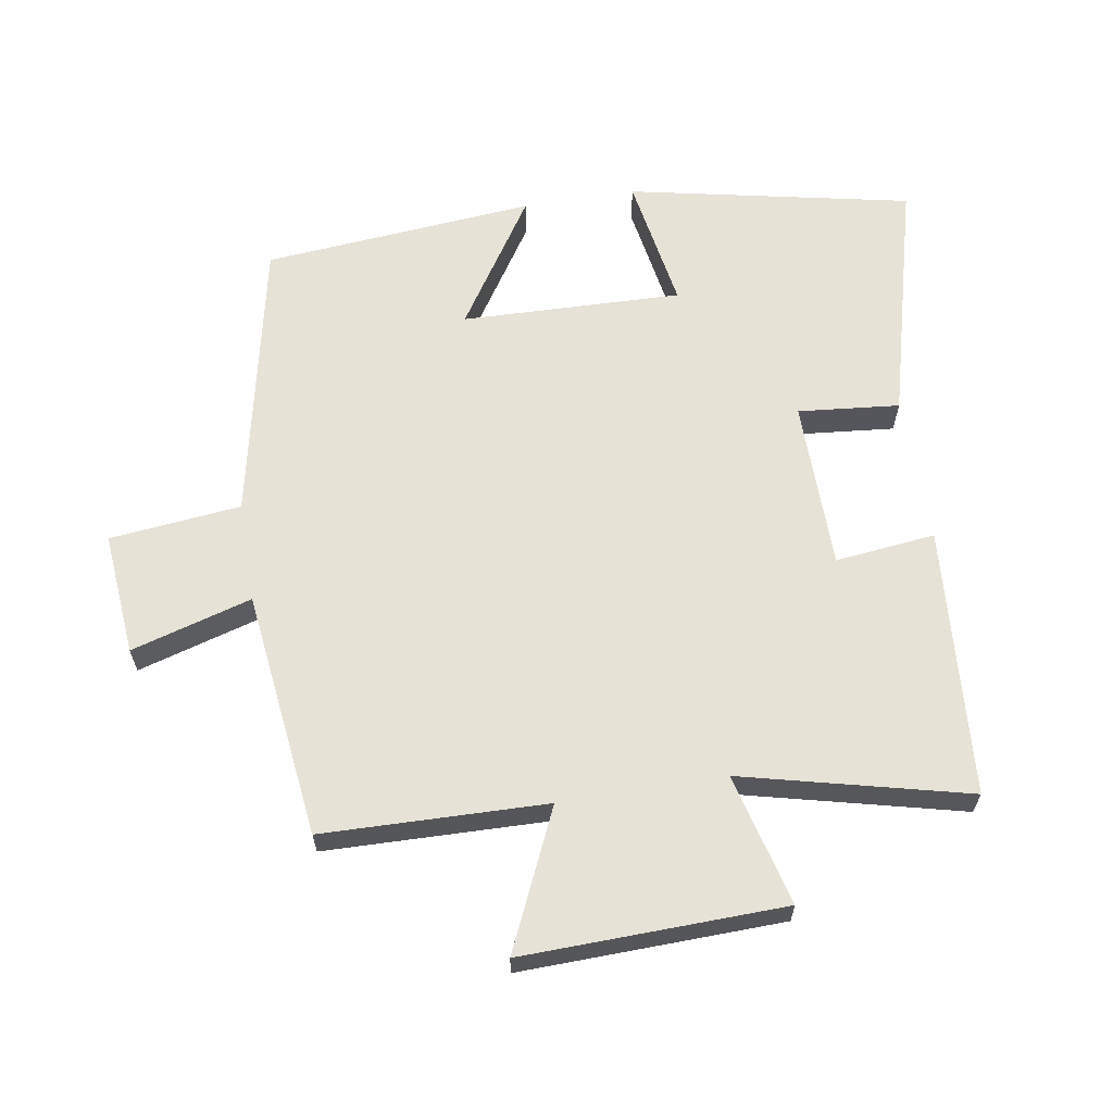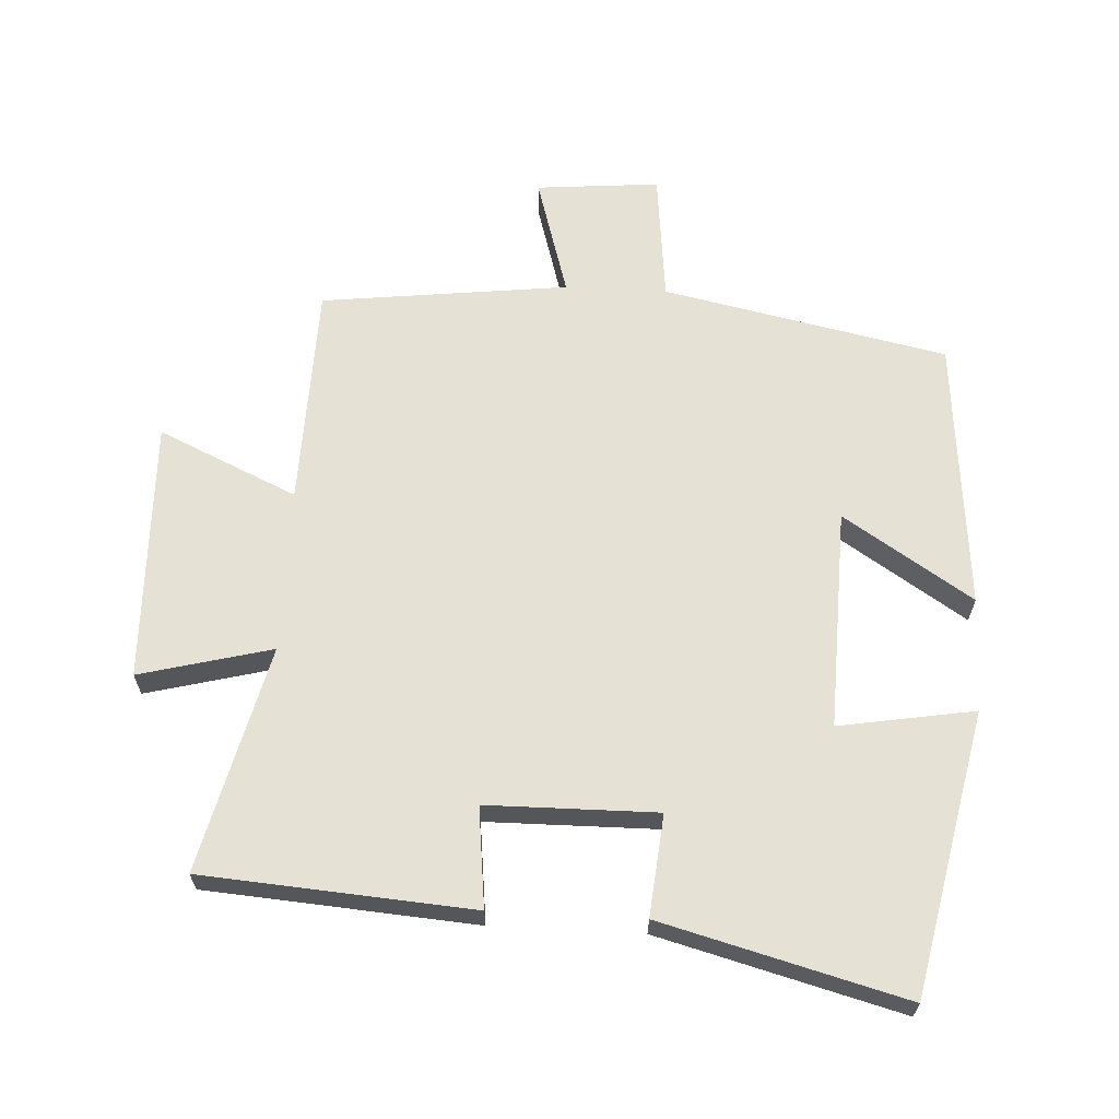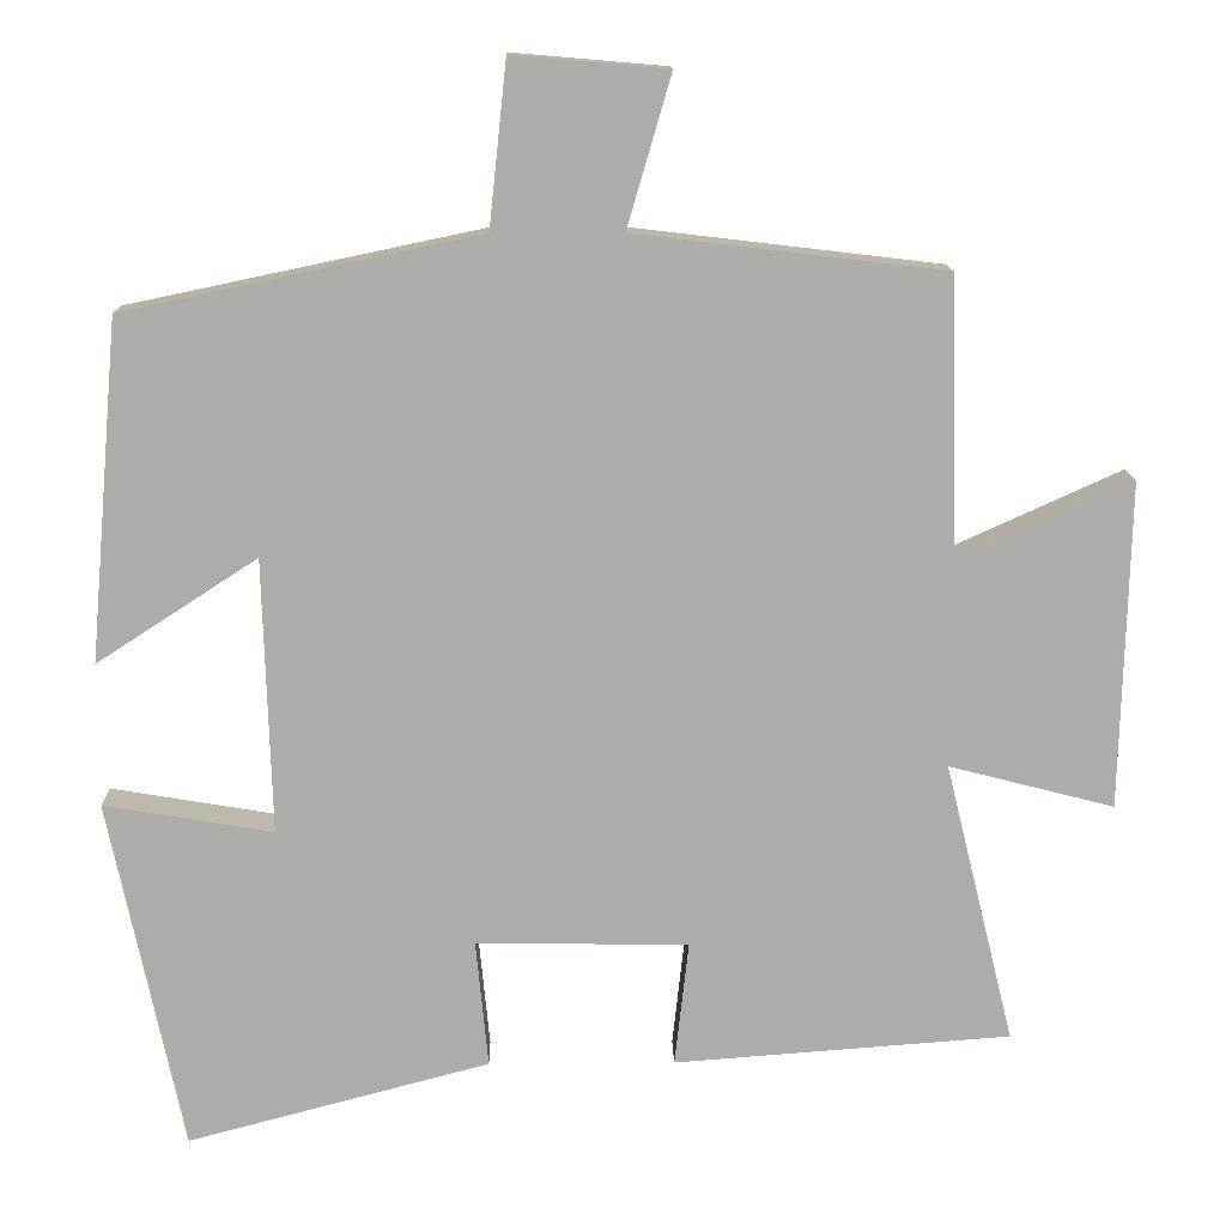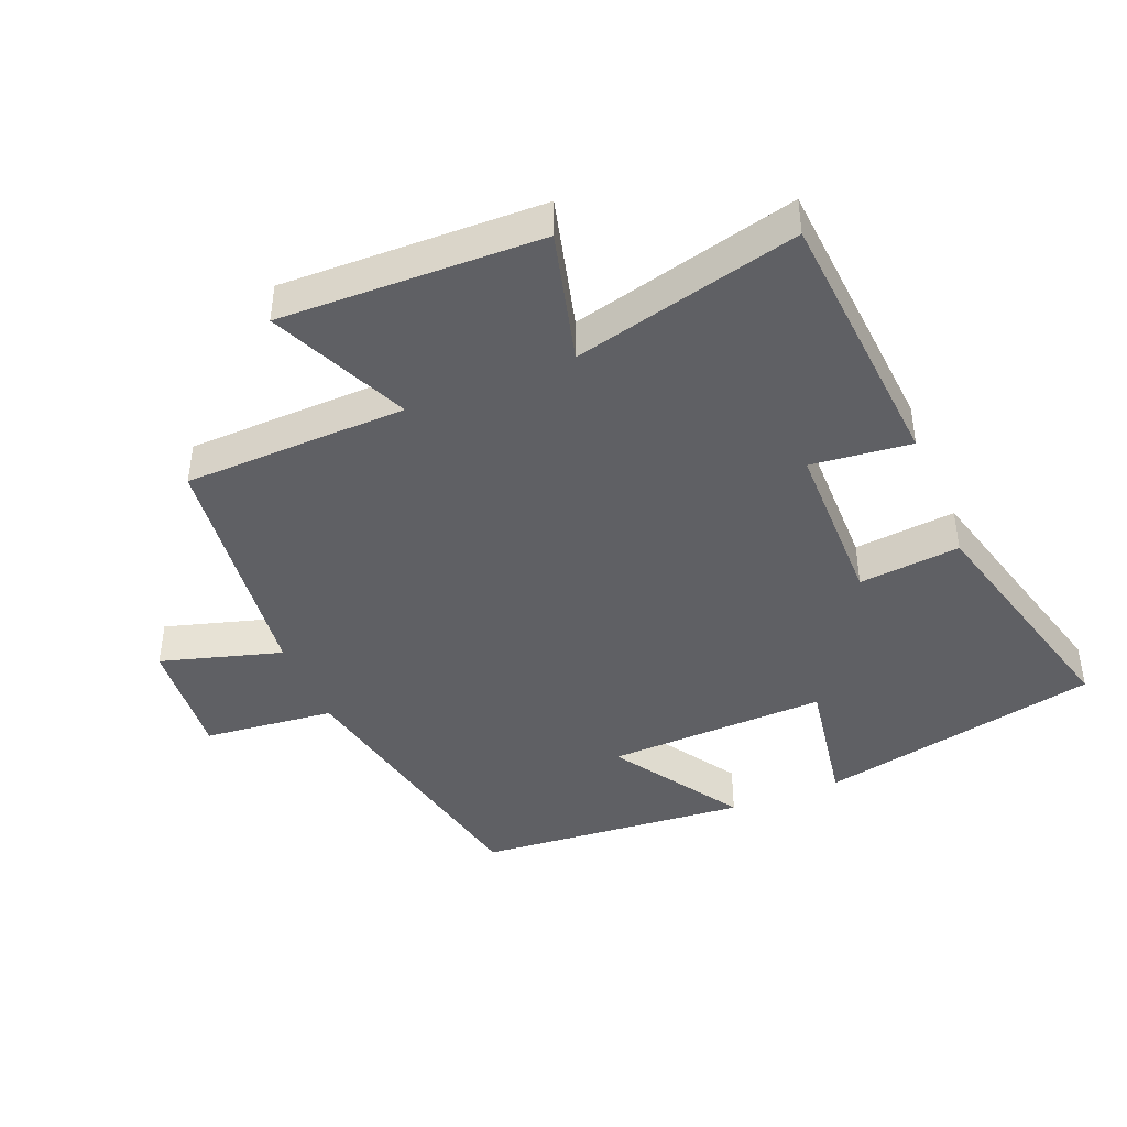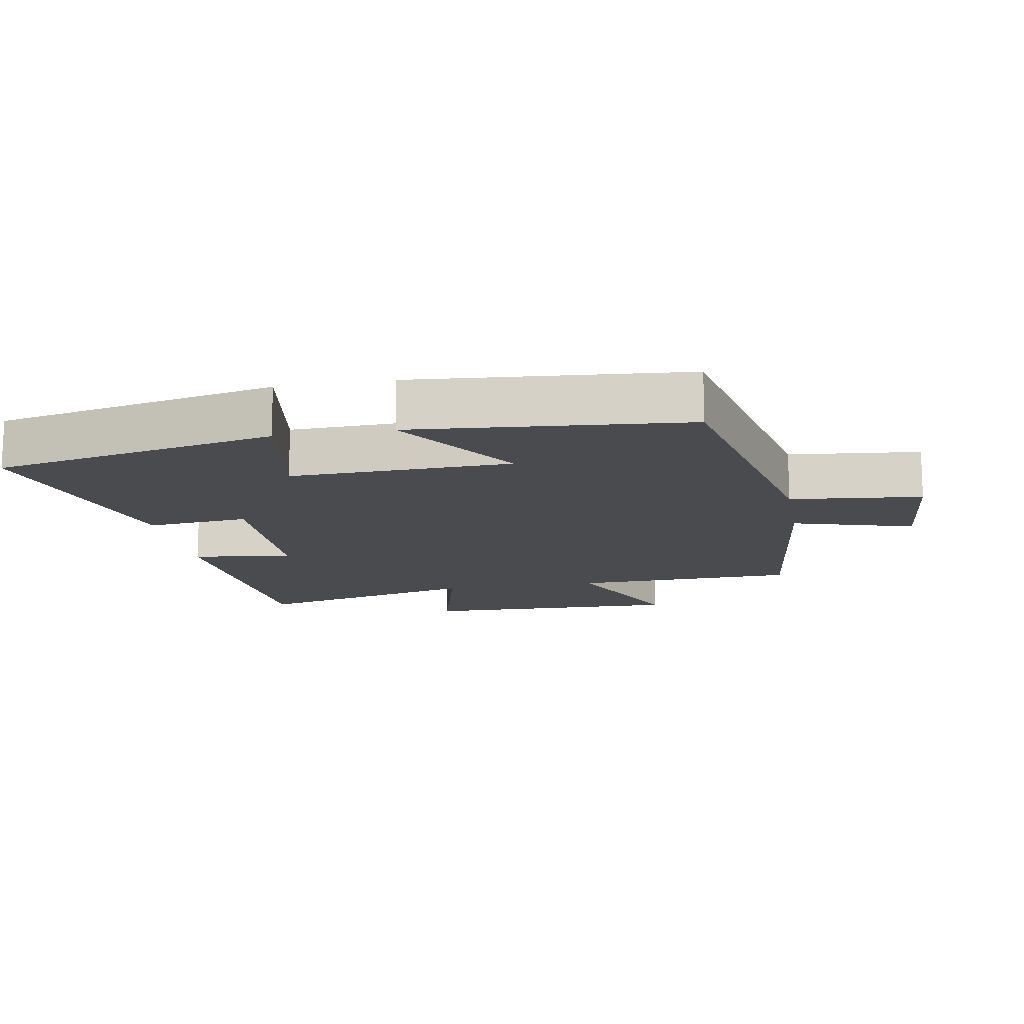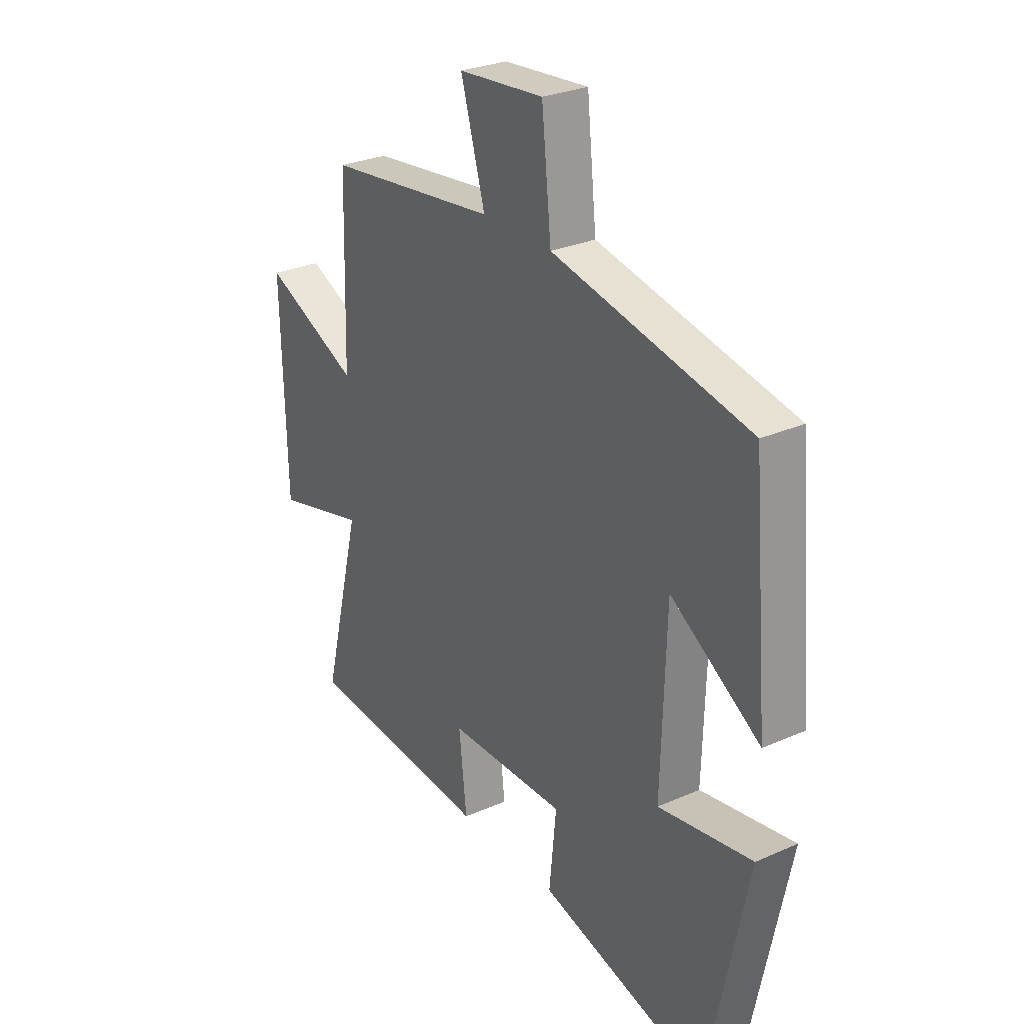
<metadata>
{"format":"obj","ext":"obj","renderer":"f3d","projection":"perspective","resolution":1024,"background":"white","views":[{"elev":63.2,"azim":80.6,"up":"+Y"},{"elev":64.3,"azim":-177.0,"up":"+Y"},{"elev":13.2,"azim":-1.0,"up":"+Z"},{"elev":-43.2,"azim":112.3,"up":"+Y"},{"elev":-14.2,"azim":-79.9,"up":"+Y"},{"elev":28.1,"azim":-123.8,"up":"+Z"}]}
</metadata>
<code>
v -0.411 0.07 -0.597
v -0.5 0.07 -0.172
v -0.296 0.07 -0.206
v -0.306 0.07 0.126
v -0.5 0.07 0
v -0.464 0.07 0.41
v -0.036 0.07 0.5
v -0.015 0.07 0.698
v 0.171 0.07 0.682
v 0.118 0.07 0.5
v 0.491 0.07 0.456
v 0.5 0.07 0.119
v 0.709 0.07 0.214
v 0.699 0.07 -0.18
v 0.5 0.07 -0.129
v 0.584 0.07 -0.469
v 0.178 0.07 -0.5
v 0.195 0.07 -0.349
v -0.061 0.07 -0.347
v -0.046 0.07 -0.5
v -0.411 0 -0.597
v -0.5 0 -0.172
v -0.296 0 -0.206
v -0.306 0 0.126
v -0.5 0 0
v -0.464 0 0.41
v -0.036 0 0.5
v -0.015 0 0.698
v 0.171 0 0.682
v 0.118 0 0.5
v 0.491 0 0.456
v 0.5 0 0.119
v 0.709 0 0.214
v 0.699 0 -0.18
v 0.5 0 -0.129
v 0.584 0 -0.469
v 0.178 0 -0.5
v 0.195 0 -0.349
v -0.061 0 -0.347
v -0.046 0 -0.5
f 1 2 3
f 20 1 3
f 19 20 3
f 18 19 3 4
f 15 16 17 18
f 15 18 4
f 12 13 14 15
f 12 15 4
f 11 12 4
f 10 11 4
f 7 8 9 10
f 6 7 10
f 5 6 10
f 4 5 10
f 23 22 21
f 23 21 40
f 23 40 39
f 24 23 39 38
f 38 37 36 35
f 24 38 35
f 35 34 33 32
f 24 35 32
f 24 32 31
f 24 31 30
f 30 29 28 27
f 30 27 26
f 30 26 25
f 30 25 24
f 1 21 22 2
f 2 22 23 3
f 3 23 24 4
f 4 24 25 5
f 5 25 26 6
f 6 26 27 7
f 7 27 28 8
f 8 28 29 9
f 9 29 30 10
f 10 30 31 11
f 11 31 32 12
f 12 32 33 13
f 13 33 34 14
f 14 34 35 15
f 15 35 36 16
f 16 36 37 17
f 17 37 38 18
f 18 38 39 19
f 19 39 40 20
f 20 40 21 1

</code>
